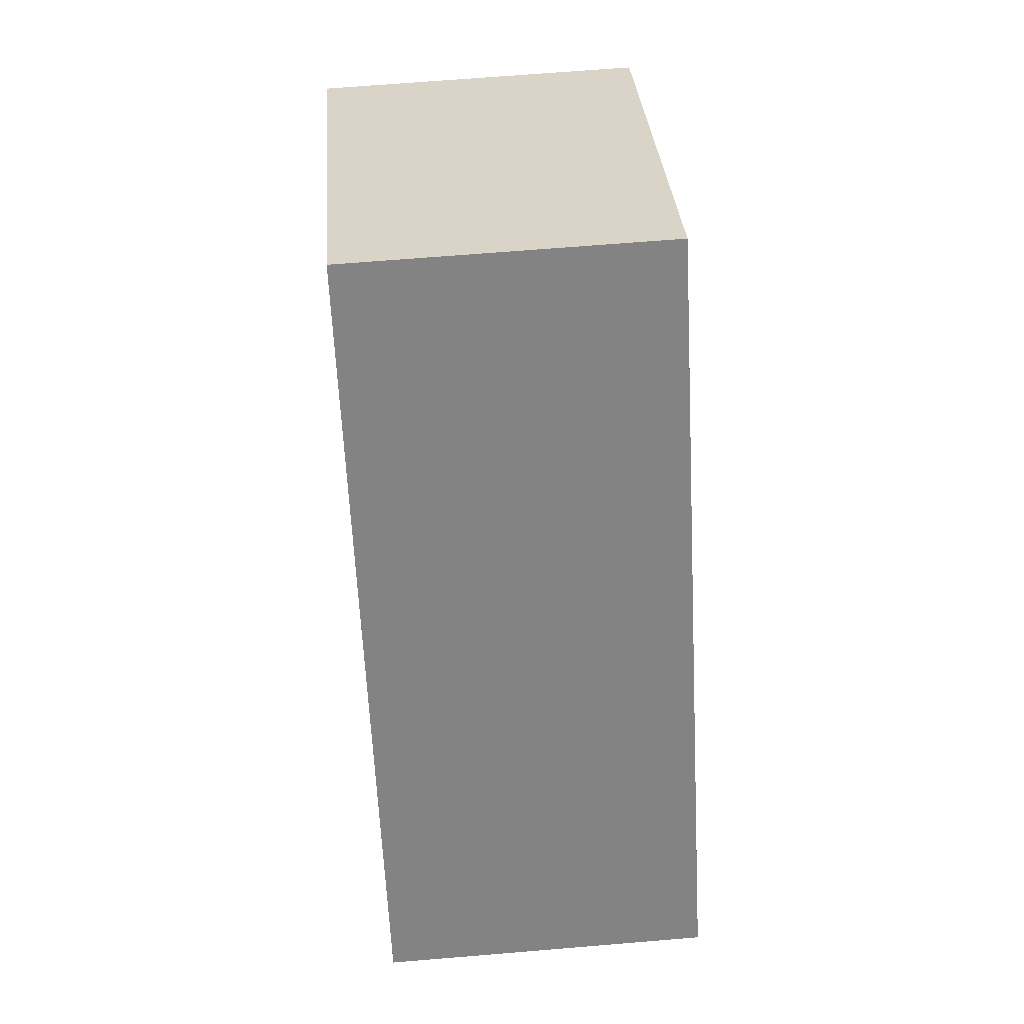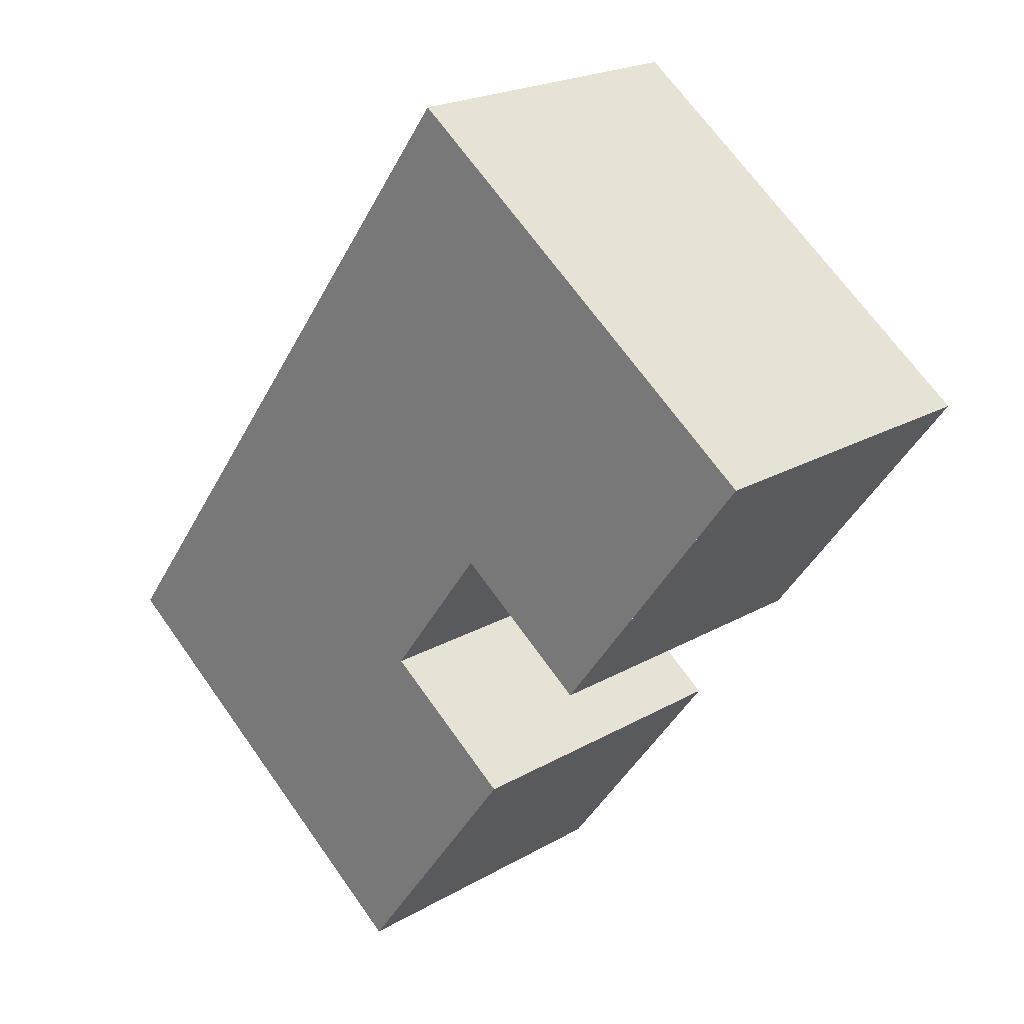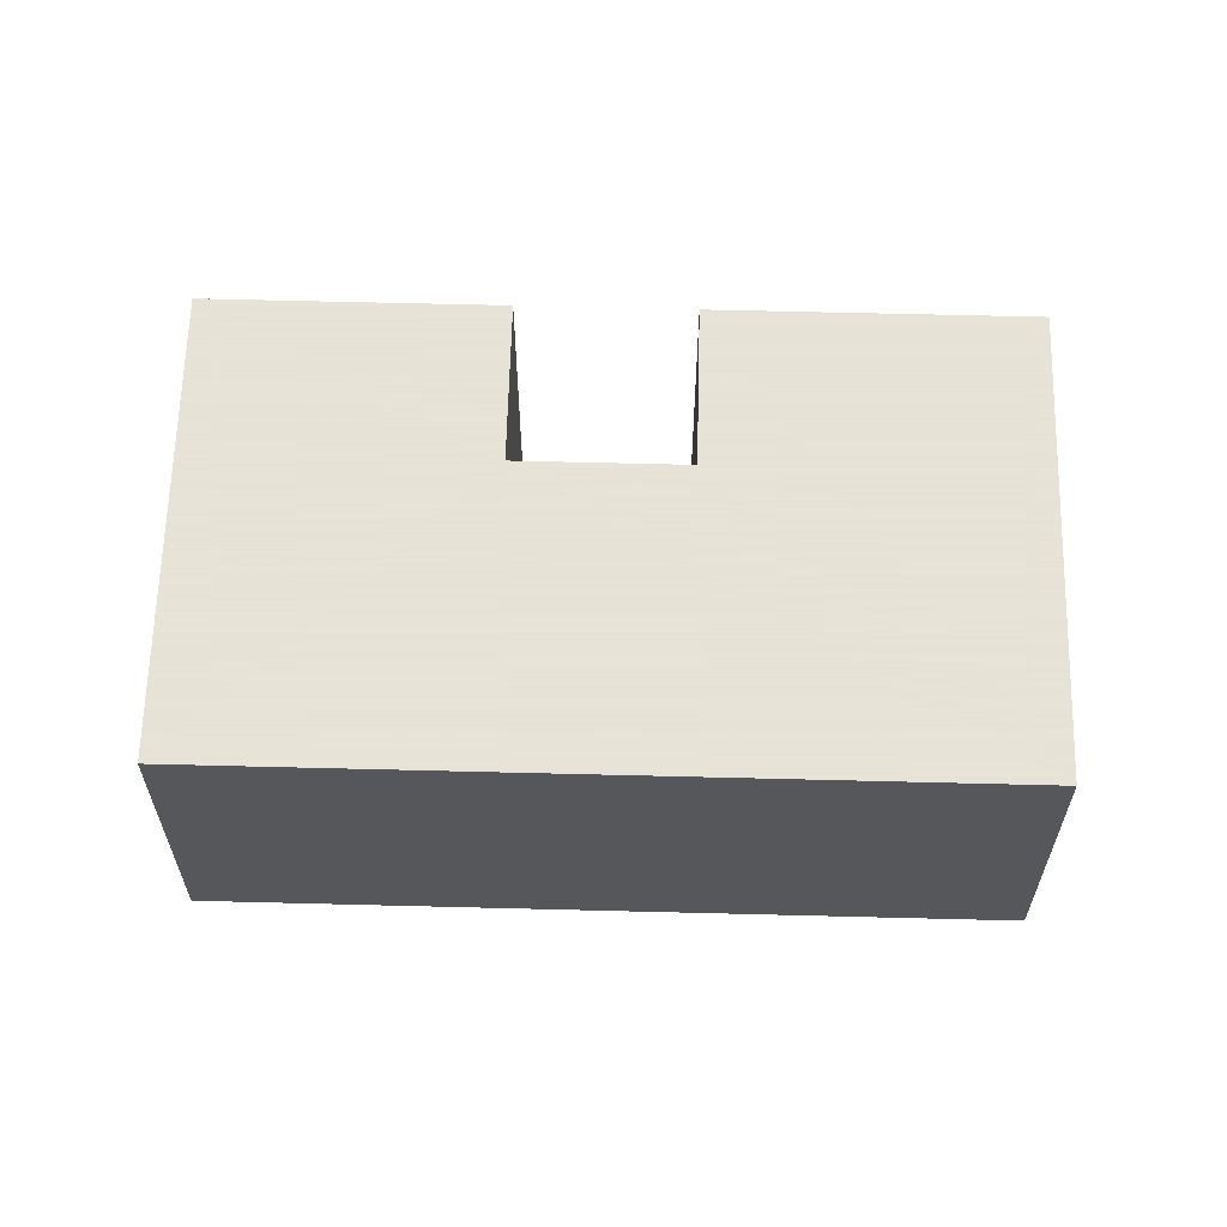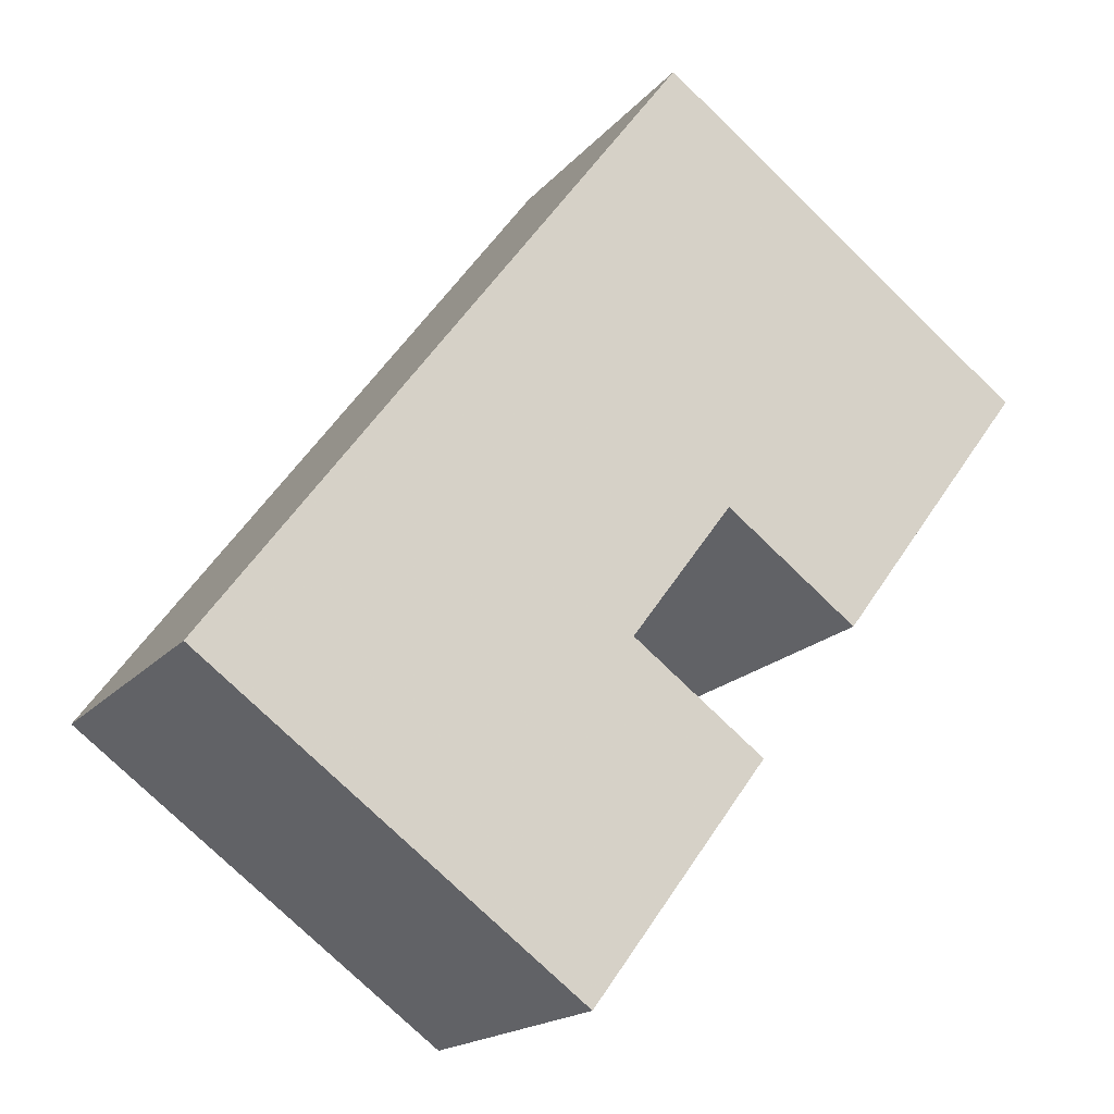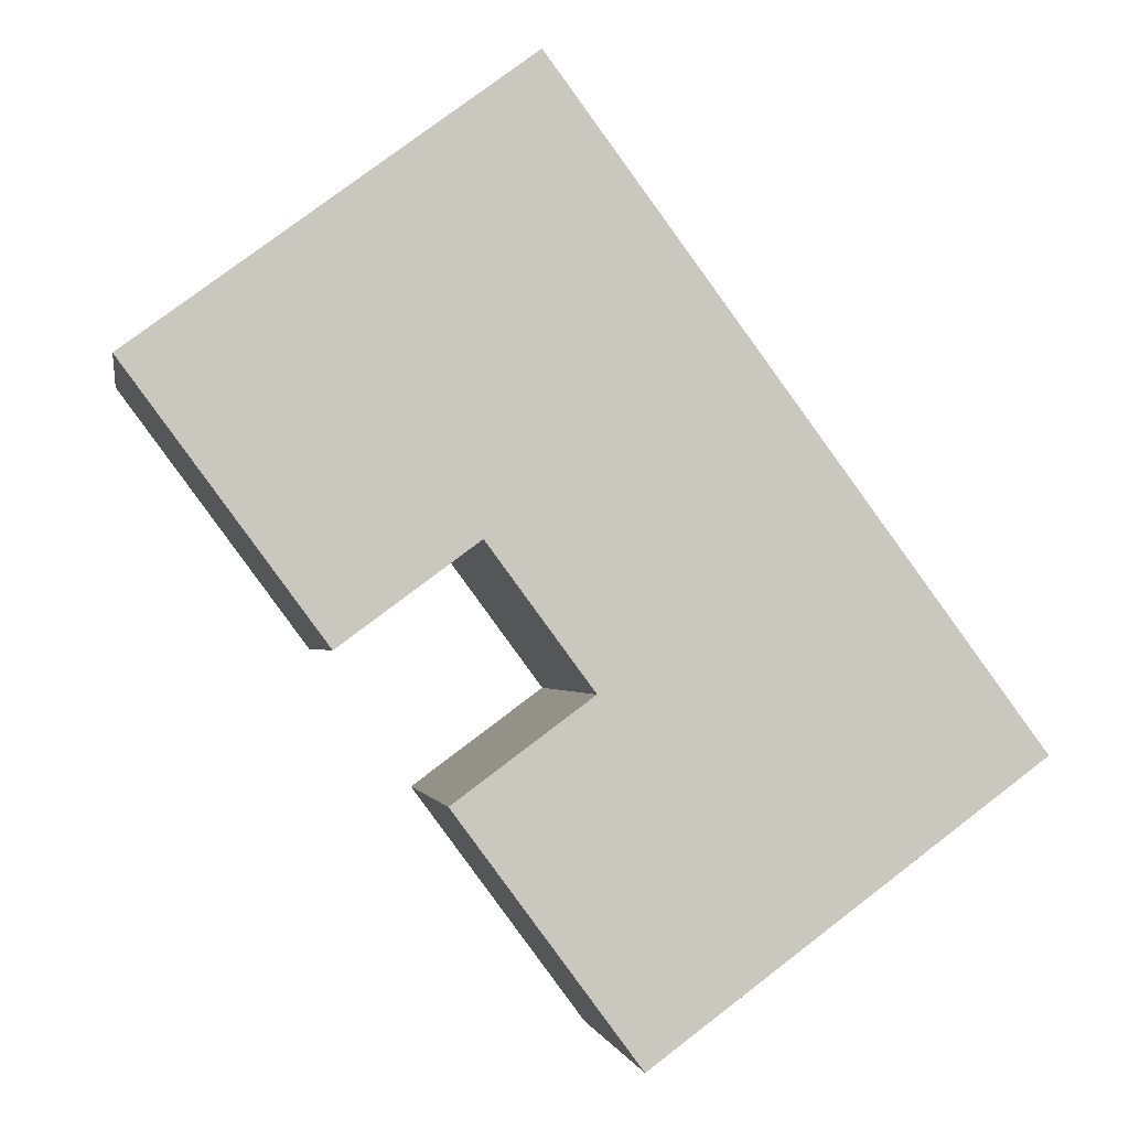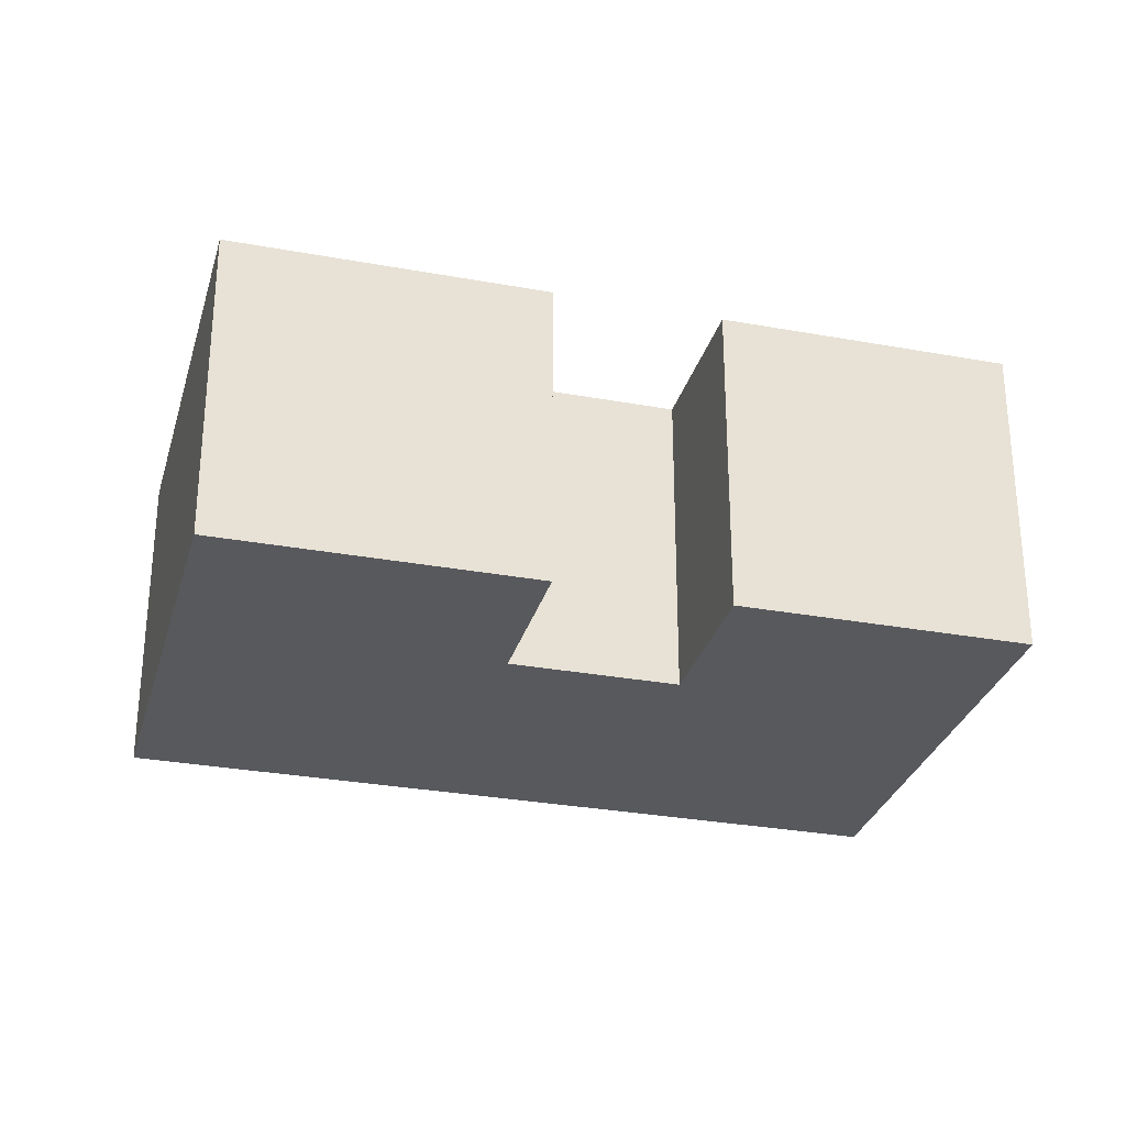
<metadata>
{"format":"obj","ext":"obj","renderer":"f3d","projection":"perspective","resolution":1024,"background":"white","views":[{"elev":65.8,"azim":-94.8,"up":"+Z"},{"elev":21.1,"azim":44.1,"up":"+Z"},{"elev":62.8,"azim":-52.0,"up":"+Y"},{"elev":-17.6,"azim":-26.7,"up":"+Z"},{"elev":-1.6,"azim":170.7,"up":"+Z"},{"elev":-29.8,"azim":111.5,"up":"+Y"}]}
</metadata>
<code>
v -3.099 -0.04193 3.561
v -3.111 -0.04193 3.472
v -3.21 -0.04193 3.546
v -3.086 -0.04193 3.713
v -3.072 -0.04193 3.597
v -3.064 -0.04193 3.535
v -3.037 -0.04193 3.571
v -2.986 -0.04193 3.639
v -3.21 -0.1264 3.546
v -3.111 -0.1264 3.472
v -3.099 -0.1264 3.561
v -3.086 -0.1264 3.713
v -3.072 -0.1264 3.597
v -3.064 -0.1264 3.535
v -3.037 -0.1264 3.571
v -2.986 -0.1264 3.64
v -3.111 -0.1264 3.472
v -3.21 -0.1264 3.546
v -3.21 -0.04193 3.546
v -3.111 -0.04193 3.472
v -3.064 -0.1264 3.535
v -3.111 -0.1264 3.472
v -3.111 -0.04193 3.472
v -3.064 -0.04193 3.535
v -3.099 -0.1264 3.561
v -3.064 -0.1264 3.535
v -3.064 -0.04193 3.535
v -3.099 -0.04193 3.561
v -3.072 -0.1264 3.597
v -3.099 -0.1264 3.561
v -3.099 -0.04193 3.561
v -3.072 -0.04193 3.597
v -3.037 -0.1264 3.571
v -3.072 -0.1264 3.597
v -3.072 -0.04193 3.597
v -3.037 -0.04193 3.571
v -2.986 -0.1264 3.639
v -3.037 -0.1264 3.571
v -3.037 -0.04193 3.571
v -2.986 -0.04193 3.639
v -2.986 -0.1264 3.64
v -2.986 -0.1264 3.639
v -2.986 -0.04193 3.639
v -2.986 -0.04193 3.64
v -3.086 -0.1264 3.713
v -2.986 -0.1264 3.64
v -2.986 -0.04193 3.64
v -3.086 -0.04193 3.713
v -3.21 -0.1264 3.546
v -3.086 -0.1264 3.713
v -3.086 -0.04193 3.713
v -3.21 -0.04193 3.546
f 1 2 3
f 1 3 4
f 5 1 4
f 1 6 2
f 7 5 4
f 8 7 4
f 9 10 11
f 12 9 11
f 12 11 13
f 14 11 10
f 12 13 15
f 16 12 15
f 17 18 19
f 17 19 20
f 21 22 23
f 21 23 24
f 25 26 27
f 25 27 28
f 29 30 31
f 29 31 32
f 33 34 35
f 33 35 36
f 37 38 39
f 37 39 40
f 41 42 43
f 41 43 44
f 45 46 47
f 45 47 48
f 49 50 51
f 49 51 52

</code>
